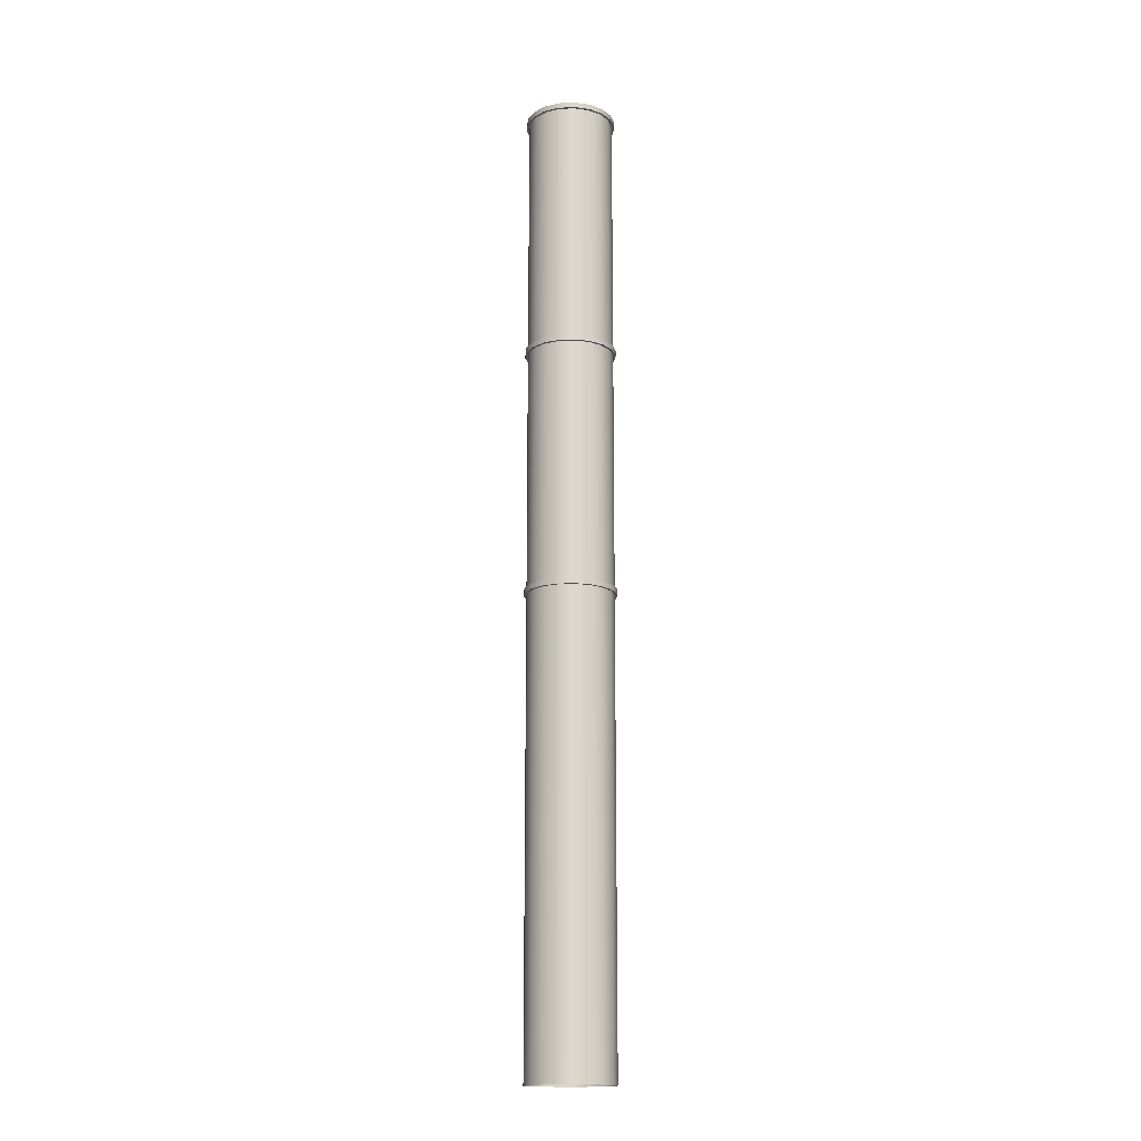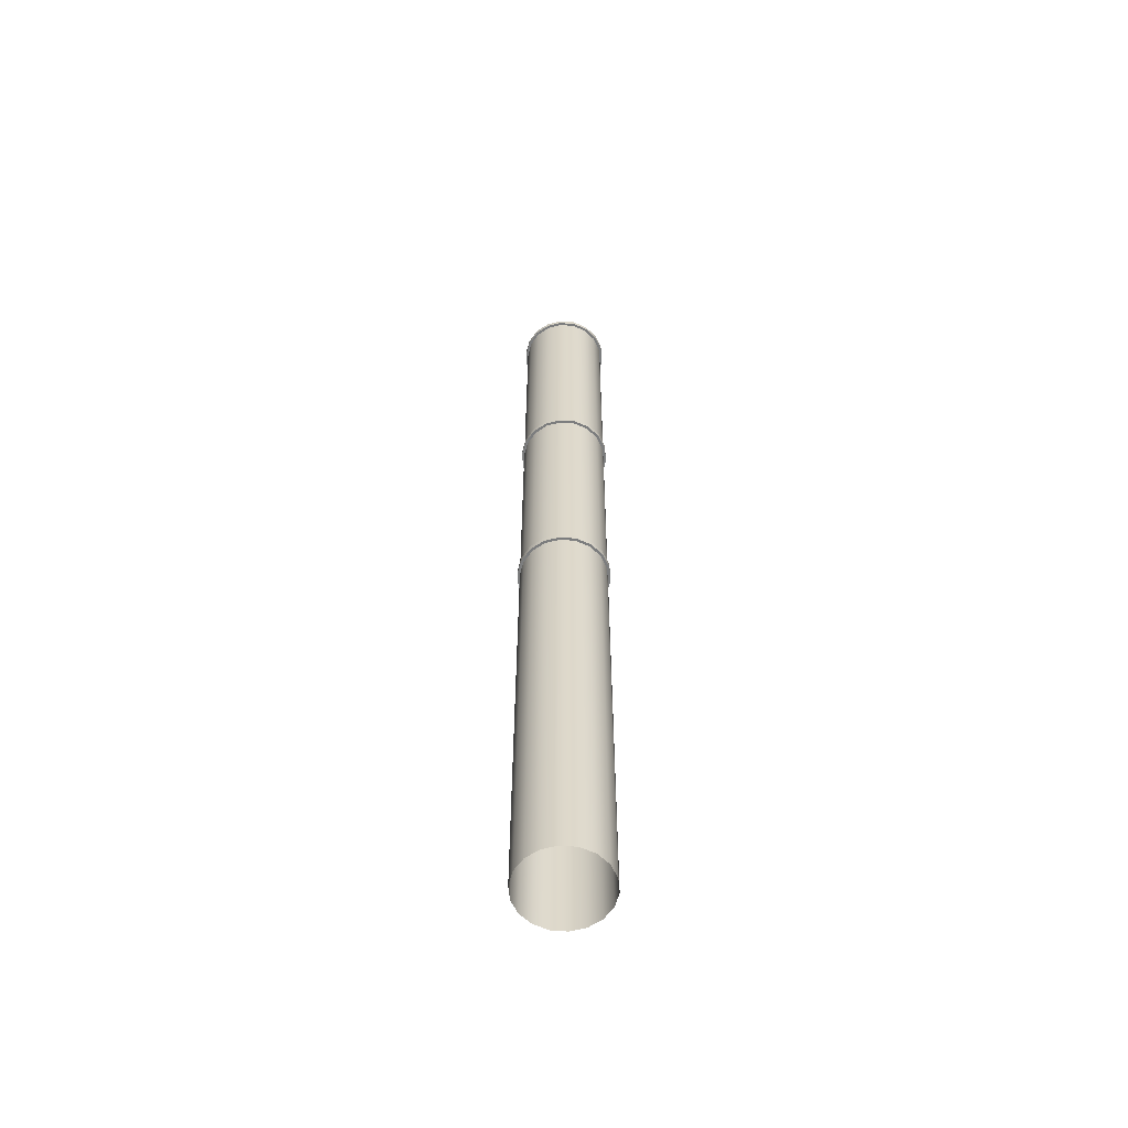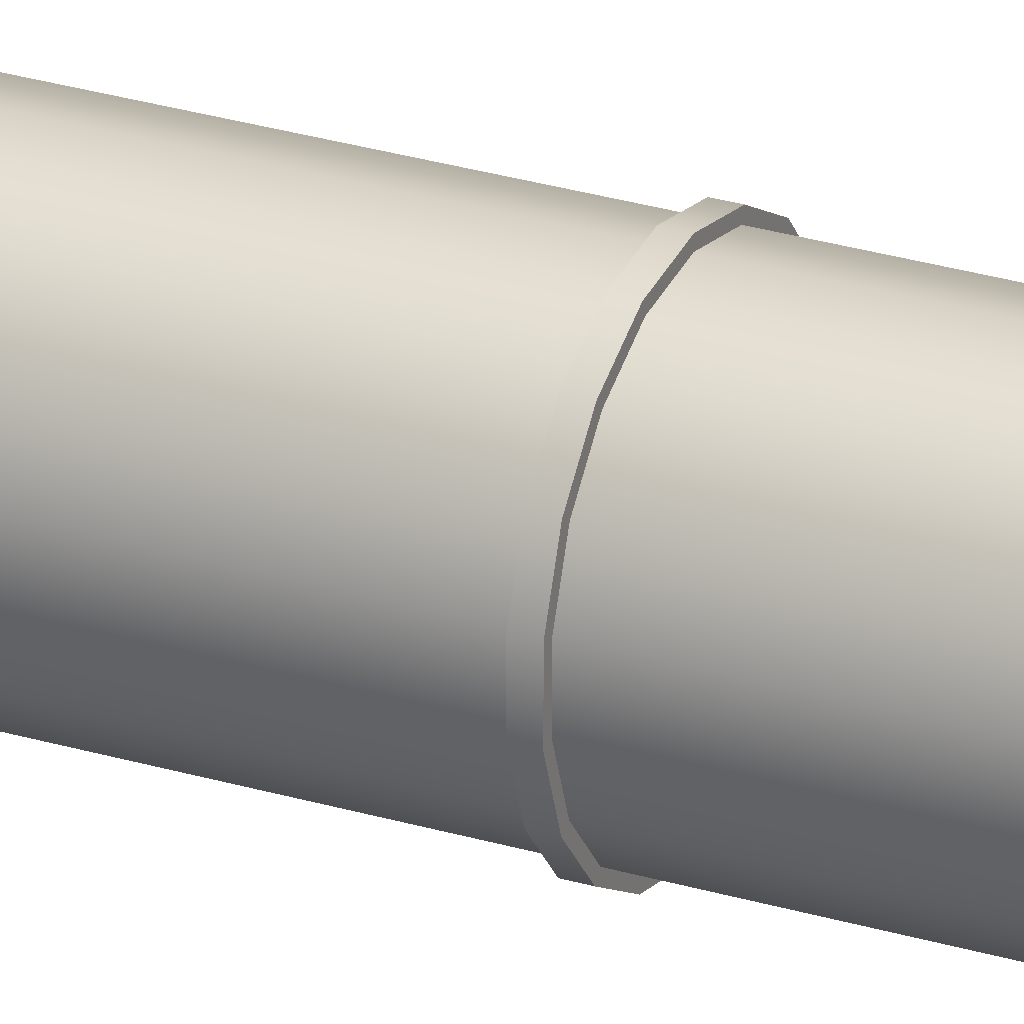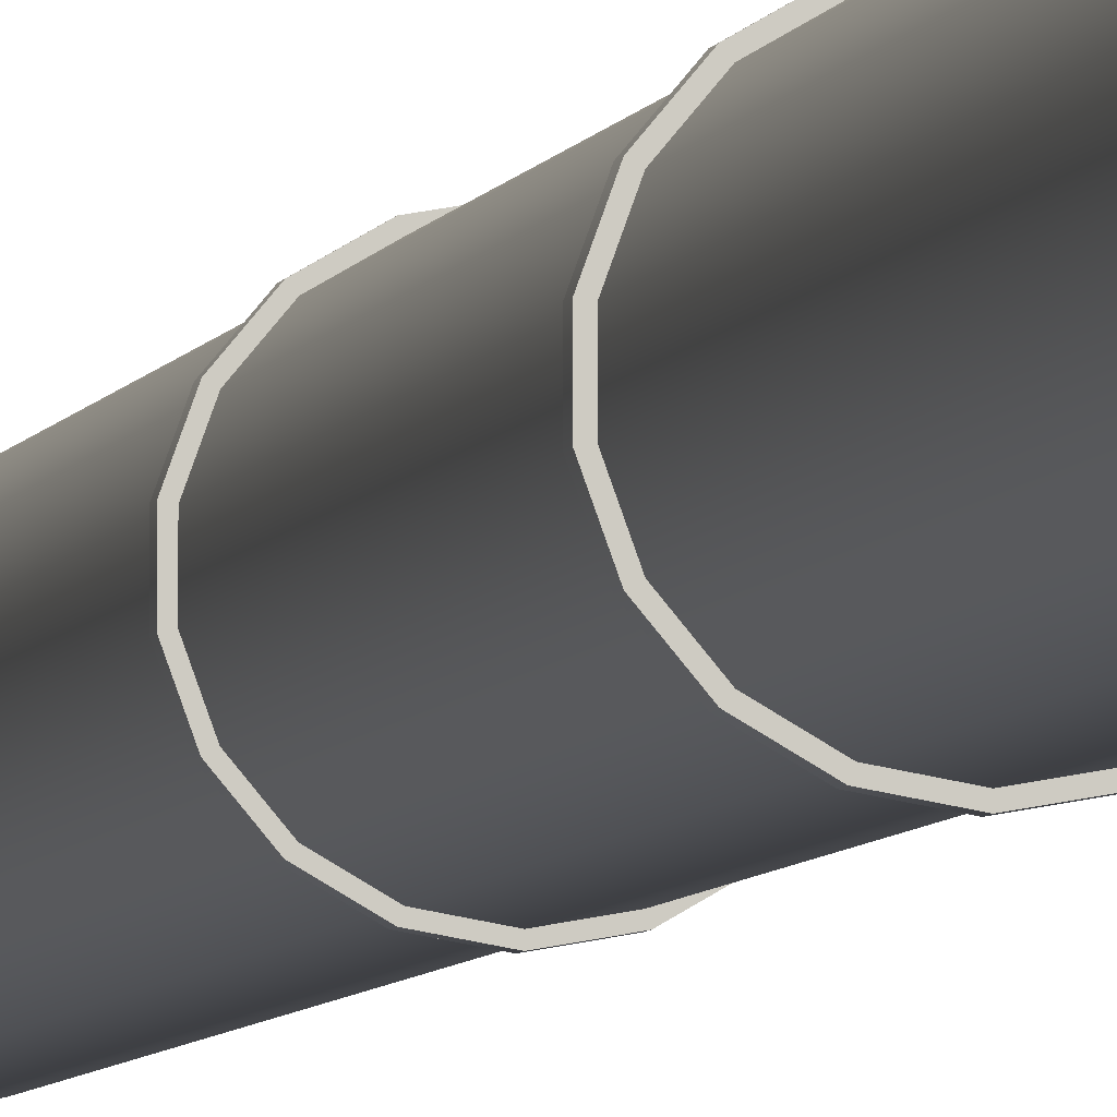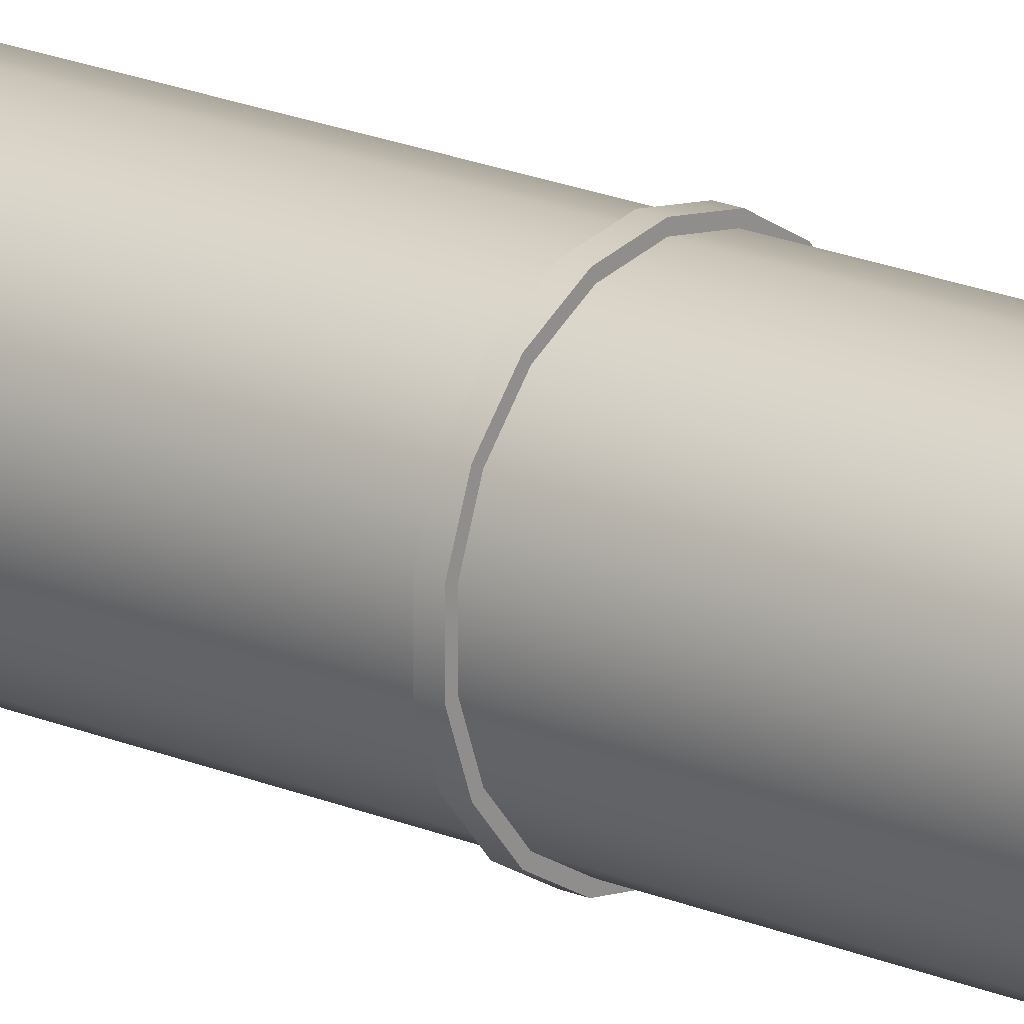
<metadata>
{"format":"obj","ext":"obj","renderer":"f3d","projection":"perspective","resolution":1024,"background":"white","views":[{"elev":-16.4,"azim":-64.9,"up":"+Y"},{"elev":-59.0,"azim":-55.0,"up":"+Y"},{"elev":27.0,"azim":-64.6,"up":"+Z"},{"elev":-4.8,"azim":168.5,"up":"+Z"},{"elev":19.2,"azim":-50.7,"up":"+Z"}]}
</metadata>
<code>
g Torre_015
v -0.4023 14.19 0.4794
v -0.214 14.19 0.5881
v 0 14.19 0.6258
v 0.214 14.19 0.5881
v 0.4023 14.19 0.4794
v 0.542 14.19 0.3129
v 0.6163 14.19 0.1087
v 0.6163 14.19 -0.1087
v 0.542 14.19 -0.3129
v 0.4023 14.19 -0.4794
v 0.214 14.19 -0.5881
v 0 14.19 -0.6258
v -0.214 14.19 -0.5881
v -0.4023 14.19 -0.4794
v -0.542 14.19 -0.3129
v -0.6163 14.19 -0.1087
v -0.6163 14.19 0.1087
v -0.542 14.19 0.3129
v -0.214 0.1159 0.5881
v -0.4023 0.1159 0.4794
v 0 0.1159 0.6258
v 0.214 0.1159 0.5881
v 0.4023 0.1159 0.4794
v 0.542 0.1159 0.3129
v 0.6163 0.1159 0.1087
v 0.6163 0.1159 -0.1087
v 0.542 0.1159 -0.3129
v 0.4023 0.1159 -0.4794
v 0.214 0.1159 -0.5881
v 0 0.1159 -0.6258
v -0.214 0.1159 -0.5881
v -0.4023 0.1159 -0.4794
v -0.542 0.1159 -0.3129
v -0.6163 0.1159 -0.1087
v -0.6163 0.1159 0.1087
v -0.542 0.1159 0.3129
v -0.4023 10.46 0.4794
v -0.4023 6.832 0.4794
v -0.214 6.832 0.5881
v -0.214 10.46 0.5881
v 0 6.832 0.6258
v 0 10.46 0.6258
v 0.214 6.832 0.5881
v 0.214 10.46 0.5881
v 0.4023 6.832 0.4794
v 0.4023 10.46 0.4794
v 0.542 6.832 0.3129
v 0.542 10.46 0.3129
v 0.6163 6.832 0.1087
v 0.6163 10.46 0.1087
v 0.6163 6.832 -0.1087
v 0.6163 10.46 -0.1087
v 0.542 6.832 -0.3129
v 0.542 10.46 -0.3129
v 0.4023 6.832 -0.4794
v 0.4023 10.46 -0.4794
v 0.214 6.832 -0.5881
v 0.214 10.46 -0.5881
v 0 6.832 -0.6258
v 0 10.46 -0.6258
v -0.214 6.832 -0.5881
v -0.214 10.46 -0.5881
v -0.4023 6.832 -0.4794
v -0.4023 10.46 -0.4794
v -0.542 6.832 -0.3129
v -0.542 10.46 -0.3129
v -0.6163 6.832 -0.1087
v -0.6163 10.46 -0.1087
v -0.6163 6.832 0.1087
v -0.6163 10.46 0.1087
v -0.542 6.832 0.3129
v -0.542 10.46 0.3129
v -0.2008 10.5 0.5517
v -0.2273 10.5 0.6244
v -0.2273 10.42 0.6244
v -0.2008 10.42 0.5517
v -0.3774 10.5 0.4497
v -0.4271 10.5 0.509
v -0.4271 10.42 0.509
v -0.3774 10.42 0.4497
v -0.5084 10.5 0.2935
v -0.5755 10.5 0.3322
v -0.5755 10.42 0.3322
v -0.5084 10.42 0.2935
v -0.5782 10.5 0.1019
v -0.6544 10.5 0.1154
v -0.6544 10.42 0.1154
v -0.5782 10.42 0.1019
v -0.5782 10.5 -0.1019
v -0.6544 10.5 -0.1154
v -0.6544 10.42 -0.1154
v -0.5782 10.42 -0.1019
v -0.5084 10.5 -0.2935
v -0.5755 10.5 -0.3322
v -0.5755 10.42 -0.3322
v -0.5084 10.42 -0.2935
v -0.3774 10.5 -0.4497
v -0.4271 10.5 -0.509
v -0.4271 10.42 -0.509
v -0.3774 10.42 -0.4497
v -0.2008 10.5 -0.5517
v -0.2273 10.5 -0.6244
v -0.2273 10.42 -0.6244
v -0.2008 10.42 -0.5517
v 0 10.5 -0.5871
v 0 10.5 -0.6645
v 0 10.42 -0.6645
v 0 10.42 -0.5871
v 0.2008 10.5 -0.5517
v 0.2273 10.5 -0.6244
v 0.2273 10.42 -0.6244
v 0.2008 10.42 -0.5517
v 0.3774 10.5 -0.4497
v 0.4271 10.5 -0.509
v 0.4271 10.42 -0.509
v 0.3774 10.42 -0.4497
v 0.5084 10.5 -0.2935
v 0.5755 10.5 -0.3322
v 0.5755 10.42 -0.3322
v 0.5084 10.42 -0.2935
v 0.5782 10.5 -0.1019
v 0.6544 10.5 -0.1154
v 0.6544 10.42 -0.1154
v 0.5782 10.42 -0.1019
v 0.5782 10.5 0.1019
v 0.6544 10.5 0.1154
v 0.6544 10.42 0.1154
v 0.5782 10.42 0.1019
v 0.5084 10.5 0.2935
v 0.5755 10.5 0.3322
v 0.5755 10.42 0.3322
v 0.5084 10.42 0.2935
v 0.3774 10.5 0.4497
v 0.4271 10.5 0.509
v 0.4271 10.42 0.509
v 0.3774 10.42 0.4497
v 0.2008 10.5 0.5517
v 0.2273 10.5 0.6244
v 0.2273 10.42 0.6244
v 0.2008 10.42 0.5517
v 0 10.5 0.5871
v 0 10.5 0.6645
v 0 10.42 0.6645
v 0 10.42 0.5871
v -0.4271 6.87 0.509
v -0.3774 6.87 0.4497
v -0.3774 6.793 0.4497
v -0.4271 6.793 0.509
v -0.2273 6.87 0.6244
v -0.2008 6.87 0.5517
v -0.2008 6.793 0.5517
v -0.2273 6.793 0.6244
v 0 6.87 0.6645
v 0 6.87 0.5871
v 0 6.793 0.5871
v 0 6.793 0.6645
v 0.2273 6.87 0.6244
v 0.2008 6.87 0.5517
v 0.2008 6.793 0.5517
v 0.2273 6.793 0.6244
v 0.4271 6.87 0.509
v 0.3774 6.87 0.4497
v 0.3774 6.793 0.4497
v 0.4271 6.793 0.509
v 0.5755 6.87 0.3322
v 0.5084 6.87 0.2935
v 0.5084 6.793 0.2935
v 0.5755 6.793 0.3322
v 0.6544 6.87 0.1154
v 0.5782 6.87 0.1019
v 0.5782 6.793 0.1019
v 0.6544 6.793 0.1154
v 0.6544 6.87 -0.1154
v 0.5782 6.87 -0.1019
v 0.5782 6.793 -0.1019
v 0.6544 6.793 -0.1154
v 0.5755 6.87 -0.3322
v 0.5084 6.87 -0.2935
v 0.5084 6.793 -0.2935
v 0.5755 6.793 -0.3322
v 0.4271 6.87 -0.509
v 0.3774 6.87 -0.4497
v 0.3774 6.793 -0.4497
v 0.4271 6.793 -0.509
v 0.2273 6.87 -0.6244
v 0.2008 6.87 -0.5517
v 0.2008 6.793 -0.5517
v 0.2273 6.793 -0.6244
v 0 6.87 -0.6645
v 0 6.87 -0.5871
v 0 6.793 -0.5871
v 0 6.793 -0.6645
v -0.2273 6.87 -0.6244
v -0.2008 6.87 -0.5517
v -0.2008 6.793 -0.5517
v -0.2273 6.793 -0.6244
v -0.4271 6.87 -0.509
v -0.3774 6.87 -0.4497
v -0.3774 6.793 -0.4497
v -0.4271 6.793 -0.509
v -0.5755 6.87 -0.3322
v -0.5084 6.87 -0.2935
v -0.5084 6.793 -0.2935
v -0.5755 6.793 -0.3322
v -0.6544 6.87 -0.1154
v -0.5782 6.87 -0.1019
v -0.5782 6.793 -0.1019
v -0.6544 6.793 -0.1154
v -0.6544 6.87 0.1154
v -0.5782 6.87 0.1019
v -0.5782 6.793 0.1019
v -0.6544 6.793 0.1154
v -0.5755 6.87 0.3322
v -0.5084 6.87 0.2935
v -0.5084 6.793 0.2935
v -0.5755 6.793 0.3322
v -0.2008 14.22 0.5517
v -0.2273 14.22 0.6244
v -0.2273 14.14 0.6244
v -0.2008 14.14 0.5517
v -0.3774 14.22 0.4497
v -0.4271 14.22 0.509
v -0.4271 14.14 0.509
v -0.3774 14.14 0.4497
v -0.5084 14.22 0.2935
v -0.5755 14.22 0.3322
v -0.5755 14.14 0.3322
v -0.5084 14.14 0.2935
v -0.5782 14.22 0.1019
v -0.6544 14.22 0.1154
v -0.6544 14.14 0.1154
v -0.5782 14.14 0.1019
v -0.5782 14.22 -0.1019
v -0.6544 14.22 -0.1154
v -0.6544 14.14 -0.1154
v -0.5782 14.14 -0.1019
v -0.5084 14.22 -0.2935
v -0.5755 14.22 -0.3322
v -0.5755 14.14 -0.3322
v -0.5084 14.14 -0.2935
v -0.3774 14.22 -0.4497
v -0.4271 14.22 -0.509
v -0.4271 14.14 -0.509
v -0.3774 14.14 -0.4497
v -0.2008 14.22 -0.5517
v -0.2273 14.22 -0.6244
v -0.2273 14.14 -0.6244
v -0.2008 14.14 -0.5517
v 0 14.22 -0.5871
v 0 14.22 -0.6645
v 0 14.14 -0.6645
v 0 14.14 -0.5871
v 0.2008 14.22 -0.5517
v 0.2273 14.22 -0.6244
v 0.2273 14.14 -0.6244
v 0.2008 14.14 -0.5517
v 0.3774 14.22 -0.4497
v 0.4271 14.22 -0.509
v 0.4271 14.14 -0.509
v 0.3774 14.14 -0.4497
v 0.5084 14.22 -0.2935
v 0.5755 14.22 -0.3322
v 0.5755 14.14 -0.3322
v 0.5084 14.14 -0.2935
v 0.5782 14.22 -0.1019
v 0.6544 14.22 -0.1154
v 0.6544 14.14 -0.1154
v 0.5782 14.14 -0.1019
v 0.5782 14.22 0.1019
v 0.6544 14.22 0.1154
v 0.6544 14.14 0.1154
v 0.5782 14.14 0.1019
v 0.5084 14.22 0.2935
v 0.5755 14.22 0.3322
v 0.5755 14.14 0.3322
v 0.5084 14.14 0.2935
v 0.3774 14.22 0.4497
v 0.4271 14.22 0.509
v 0.4271 14.14 0.509
v 0.3774 14.14 0.4497
v 0.2008 14.22 0.5517
v 0.2273 14.22 0.6244
v 0.2273 14.14 0.6244
v 0.2008 14.14 0.5517
v 0 14.22 0.5871
v 0 14.22 0.6645
v 0 14.14 0.6645
v 0 14.14 0.5871
f 40 37 38 39
f 42 40 39 41
f 44 42 41 43
f 46 44 43 45
f 48 46 45 47
f 50 48 47 49
f 52 50 49 51
f 54 52 51 53
f 56 54 53 55
f 58 56 55 57
f 60 58 57 59
f 62 60 59 61
f 64 62 61 63
f 66 64 63 65
f 68 66 65 67
f 70 68 67 69
f 72 70 69 71
f 37 72 71 38
f 2 1 37 40
f 20 19 39 38
f 3 2 40 42
f 19 21 41 39
f 4 3 42 44
f 21 22 43 41
f 5 4 44 46
f 22 23 45 43
f 6 5 46 48
f 23 24 47 45
f 7 6 48 50
f 24 25 49 47
f 8 7 50 52
f 25 26 51 49
f 9 8 52 54
f 26 27 53 51
f 10 9 54 56
f 27 28 55 53
f 11 10 56 58
f 28 29 57 55
f 12 11 58 60
f 29 30 59 57
f 13 12 60 62
f 30 31 61 59
f 14 13 62 64
f 31 32 63 61
f 15 14 64 66
f 32 33 65 63
f 16 15 66 68
f 33 34 67 65
f 17 16 68 70
f 34 35 69 67
f 18 17 70 72
f 35 36 71 69
f 1 18 72 37
f 36 20 38 71
f 78 74 73 77
f 82 78 77 81
f 86 82 81 85
f 90 86 85 89
f 94 90 89 93
f 98 94 93 97
f 102 98 97 101
f 106 102 101 105
f 110 106 105 109
f 114 110 109 113
f 118 114 113 117
f 122 118 117 121
f 126 122 121 125
f 130 126 125 129
f 134 130 129 133
f 138 134 133 137
f 142 138 137 141
f 74 142 141 73
f 79 75 74 78
f 83 79 78 82
f 87 83 82 86
f 91 87 86 90
f 95 91 90 94
f 99 95 94 98
f 103 99 98 102
f 107 103 102 106
f 111 107 106 110
f 115 111 110 114
f 119 115 114 118
f 123 119 118 122
f 127 123 122 126
f 131 127 126 130
f 135 131 130 134
f 139 135 134 138
f 143 139 138 142
f 75 143 142 74
f 80 76 75 79
f 84 80 79 83
f 88 84 83 87
f 92 88 87 91
f 96 92 91 95
f 100 96 95 99
f 104 100 99 103
f 108 104 103 107
f 112 108 107 111
f 116 112 111 115
f 120 116 115 119
f 124 120 119 123
f 128 124 123 127
f 132 128 127 131
f 136 132 131 135
f 140 136 135 139
f 144 140 139 143
f 76 144 143 75
f 77 73 76 80
f 81 77 80 84
f 85 81 84 88
f 89 85 88 92
f 93 89 92 96
f 97 93 96 100
f 101 97 100 104
f 105 101 104 108
f 109 105 108 112
f 113 109 112 116
f 117 113 116 120
f 121 117 120 124
f 125 121 124 128
f 129 125 128 132
f 133 129 132 136
f 137 133 136 140
f 141 137 140 144
f 73 141 144 76
f 150 146 145 149
f 154 150 149 153
f 158 154 153 157
f 162 158 157 161
f 166 162 161 165
f 170 166 165 169
f 174 170 169 173
f 178 174 173 177
f 182 178 177 181
f 186 182 181 185
f 190 186 185 189
f 194 190 189 193
f 198 194 193 197
f 202 198 197 201
f 206 202 201 205
f 210 206 205 209
f 214 210 209 213
f 146 214 213 145
f 151 147 146 150
f 155 151 150 154
f 159 155 154 158
f 163 159 158 162
f 167 163 162 166
f 171 167 166 170
f 175 171 170 174
f 179 175 174 178
f 183 179 178 182
f 187 183 182 186
f 191 187 186 190
f 195 191 190 194
f 199 195 194 198
f 203 199 198 202
f 207 203 202 206
f 211 207 206 210
f 215 211 210 214
f 147 215 214 146
f 152 148 147 151
f 156 152 151 155
f 160 156 155 159
f 164 160 159 163
f 168 164 163 167
f 172 168 167 171
f 176 172 171 175
f 180 176 175 179
f 184 180 179 183
f 188 184 183 187
f 192 188 187 191
f 196 192 191 195
f 200 196 195 199
f 204 200 199 203
f 208 204 203 207
f 212 208 207 211
f 216 212 211 215
f 148 216 215 147
f 149 145 148 152
f 153 149 152 156
f 157 153 156 160
f 161 157 160 164
f 165 161 164 168
f 169 165 168 172
f 173 169 172 176
f 177 173 176 180
f 181 177 180 184
f 185 181 184 188
f 189 185 188 192
f 193 189 192 196
f 197 193 196 200
f 201 197 200 204
f 205 201 204 208
f 209 205 208 212
f 213 209 212 216
f 145 213 216 148
f 222 218 217 221
f 226 222 221 225
f 230 226 225 229
f 234 230 229 233
f 238 234 233 237
f 242 238 237 241
f 246 242 241 245
f 250 246 245 249
f 254 250 249 253
f 258 254 253 257
f 262 258 257 261
f 266 262 261 265
f 270 266 265 269
f 274 270 269 273
f 278 274 273 277
f 282 278 277 281
f 286 282 281 285
f 218 286 285 217
f 223 219 218 222
f 227 223 222 226
f 231 227 226 230
f 235 231 230 234
f 239 235 234 238
f 243 239 238 242
f 247 243 242 246
f 251 247 246 250
f 255 251 250 254
f 259 255 254 258
f 263 259 258 262
f 267 263 262 266
f 271 267 266 270
f 275 271 270 274
f 279 275 274 278
f 283 279 278 282
f 287 283 282 286
f 219 287 286 218
f 224 220 219 223
f 228 224 223 227
f 232 228 227 231
f 236 232 231 235
f 240 236 235 239
f 244 240 239 243
f 248 244 243 247
f 252 248 247 251
f 256 252 251 255
f 260 256 255 259
f 264 260 259 263
f 268 264 263 267
f 272 268 267 271
f 276 272 271 275
f 280 276 275 279
f 284 280 279 283
f 288 284 283 287
f 220 288 287 219
f 221 217 220 224
f 225 221 224 228
f 229 225 228 232
f 233 229 232 236
f 237 233 236 240
f 241 237 240 244
f 245 241 244 248
f 249 245 248 252
f 253 249 252 256
f 257 253 256 260
f 261 257 260 264
f 265 261 264 268
f 269 265 268 272
f 273 269 272 276
f 277 273 276 280
f 281 277 280 284
f 285 281 284 288
f 217 285 288 220

</code>
